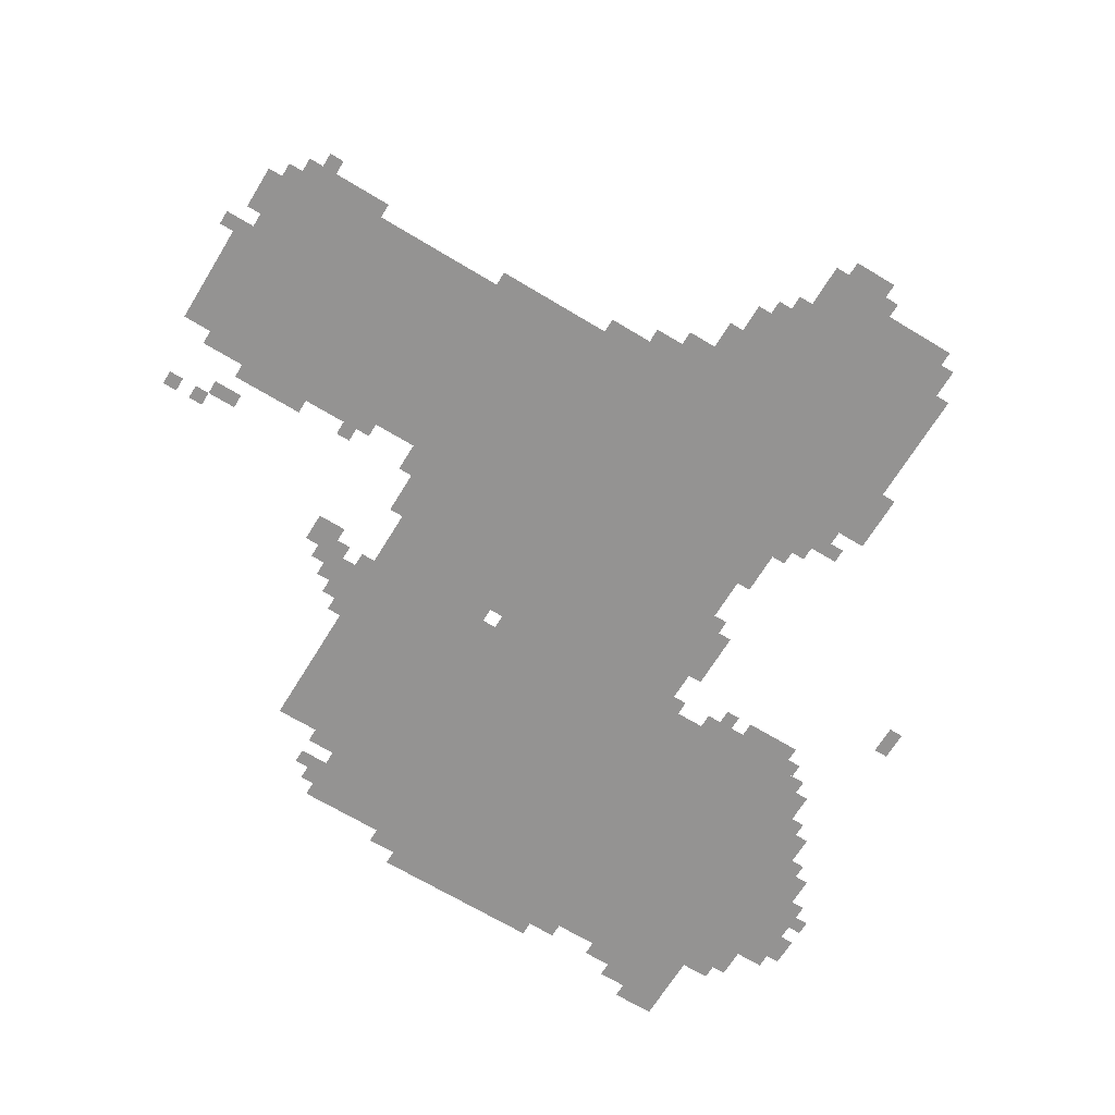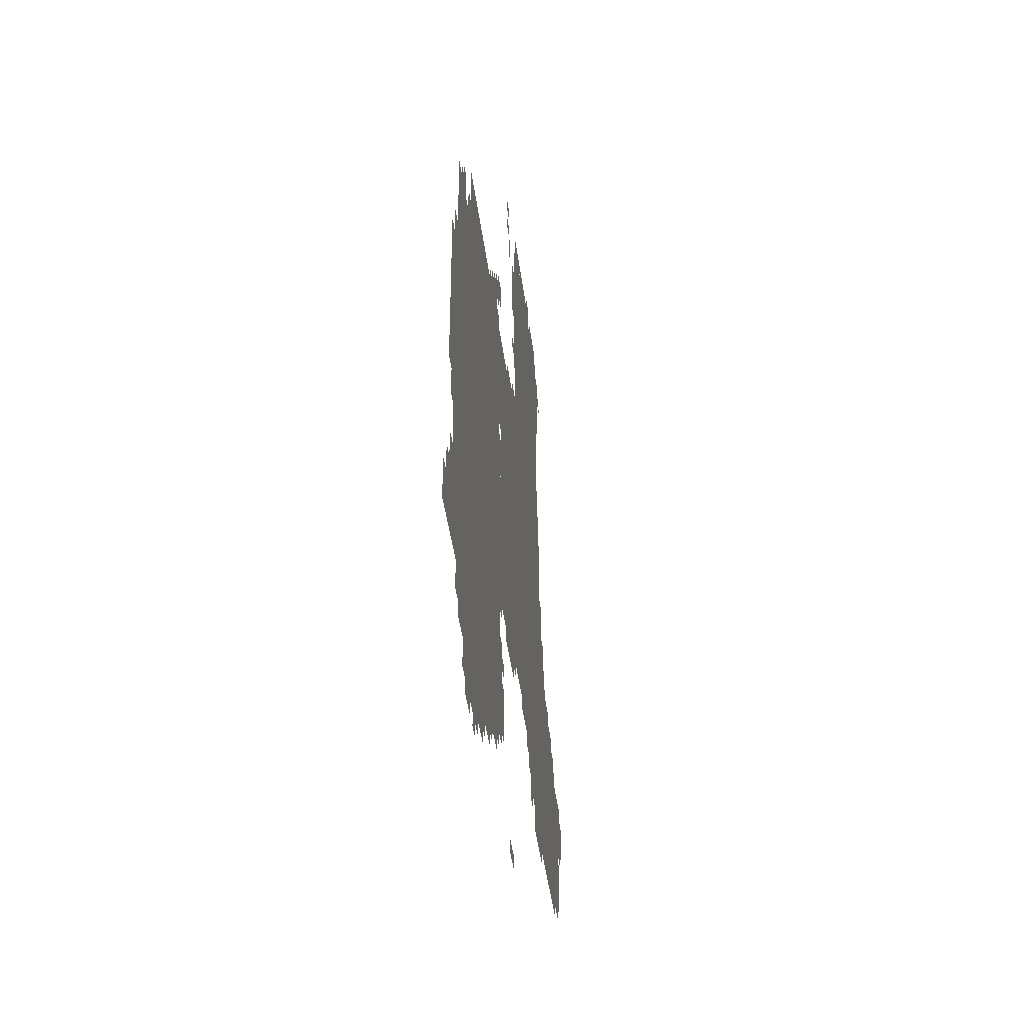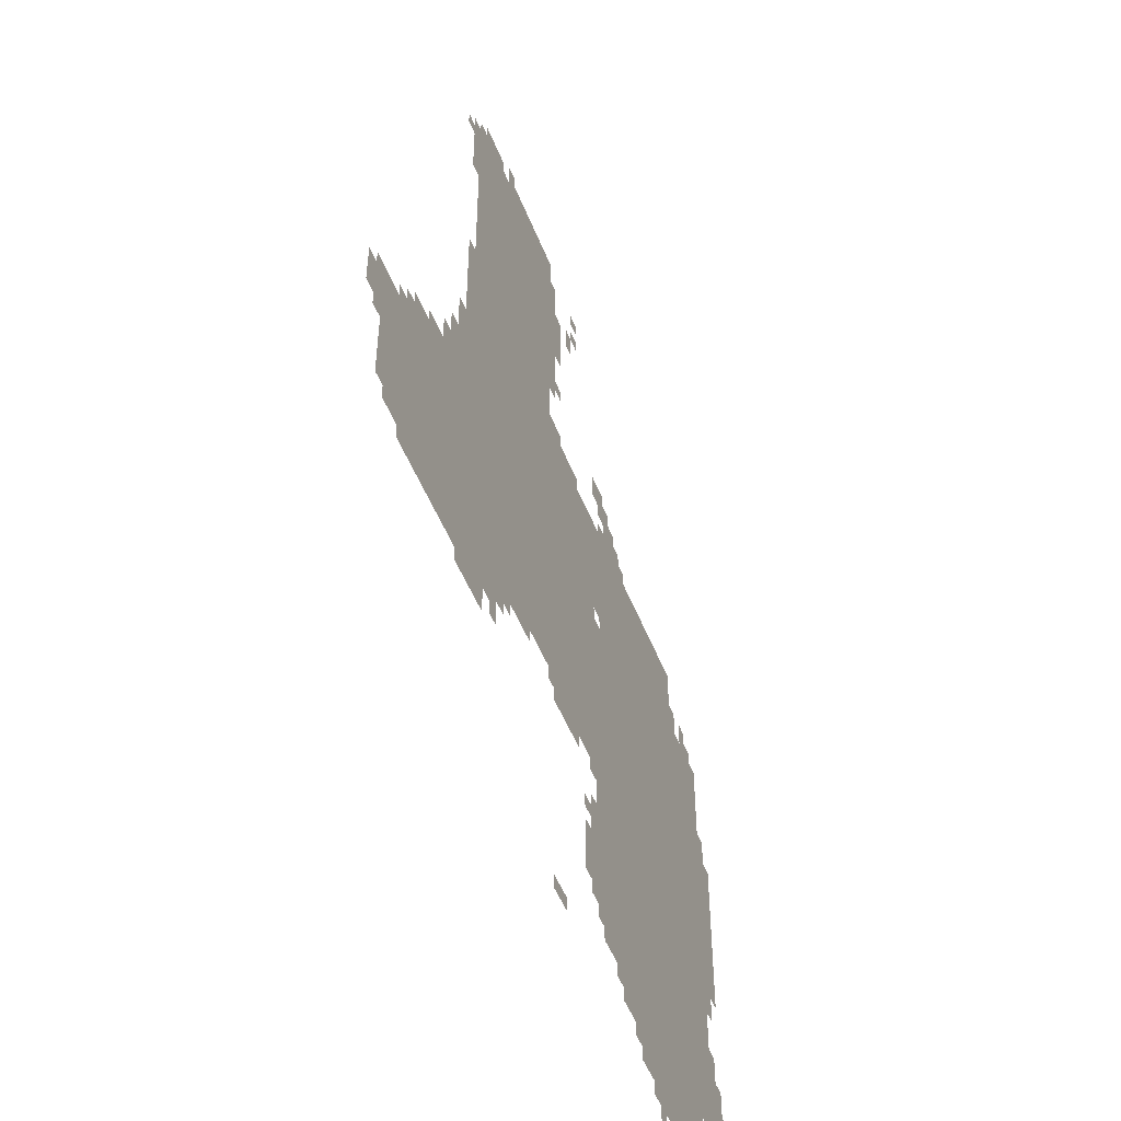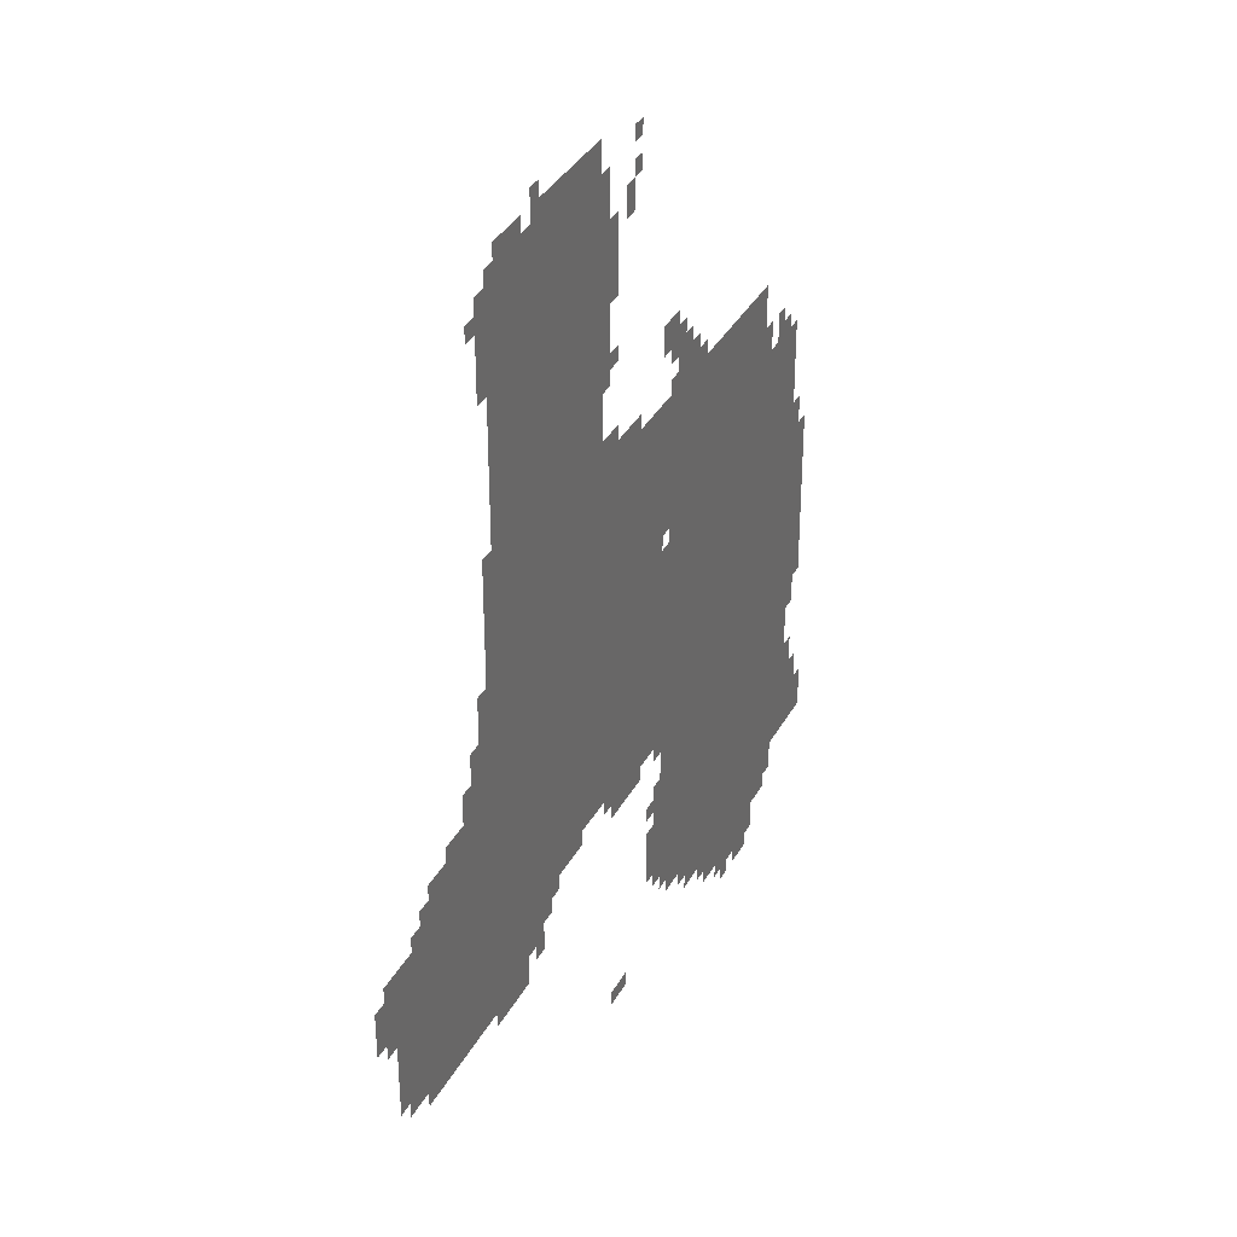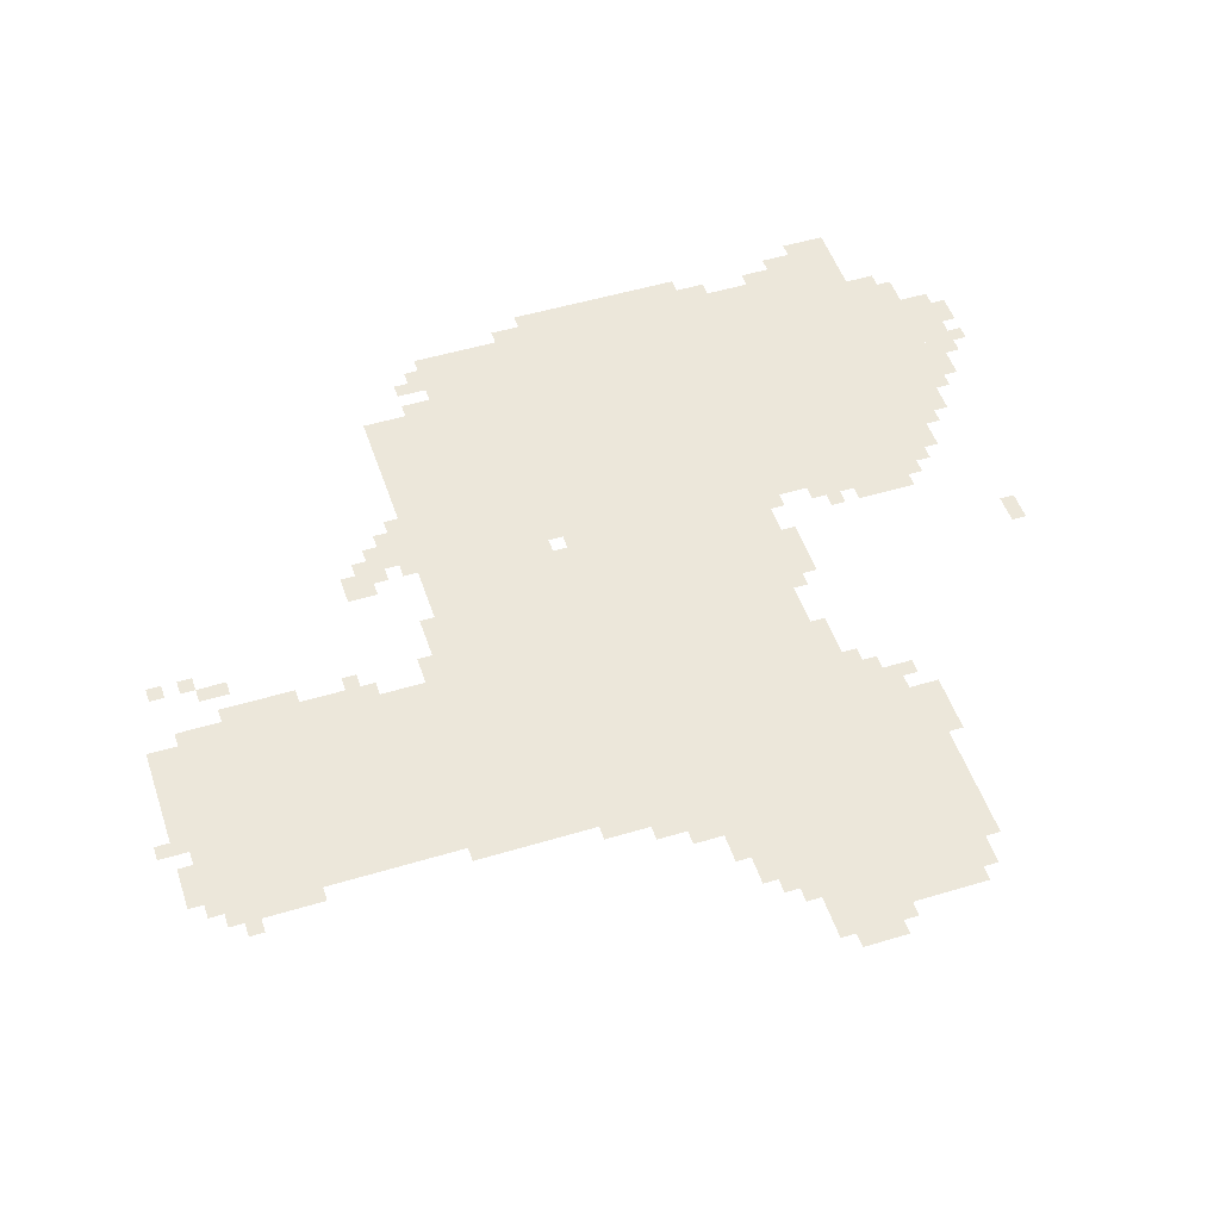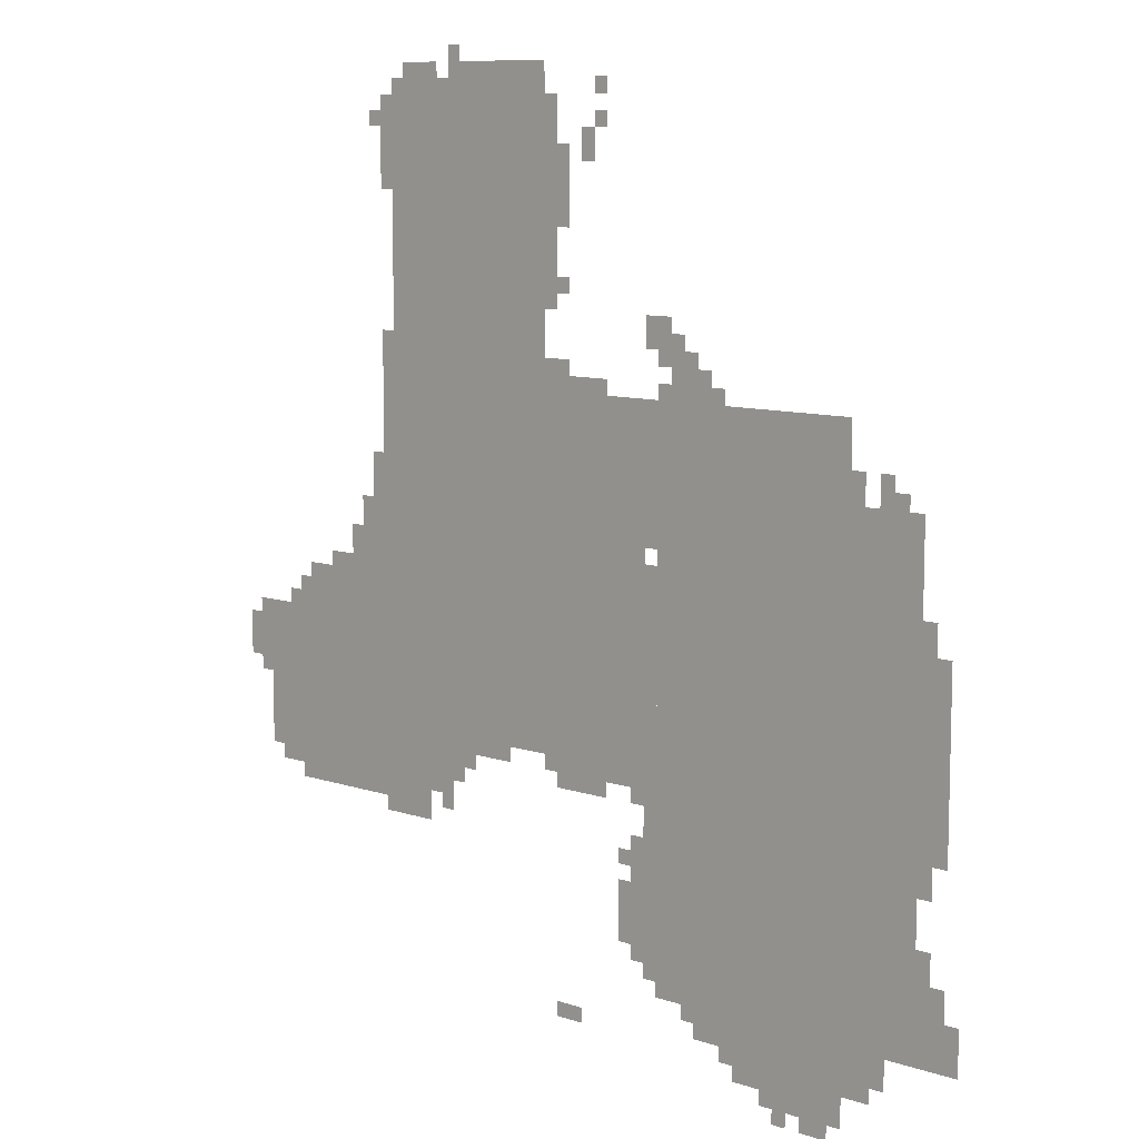
<metadata>
{"format":"obj","ext":"obj","renderer":"f3d","projection":"perspective","resolution":1024,"background":"white","views":[{"elev":-66.8,"azim":-121.4,"up":"+Z"},{"elev":-43.3,"azim":97.3,"up":"+Y"},{"elev":-50.6,"azim":-68.9,"up":"+Y"},{"elev":35.7,"azim":-64.7,"up":"+Y"},{"elev":50.4,"azim":-108.3,"up":"+Z"},{"elev":9.6,"azim":40.9,"up":"+Y"}]}
</metadata>
<code>
g diliyasite_4_rw-mesh
v -192 191 0
v -192 703 0
v -800 703 0
v -800 191 0
v -192 703 0
v -192 1215 0
v -800 1215 0
v -800 703 0
v -1088 639 0
v -1088 1311 0
v -1504 1311 0
v -1504 639 0
v -1088 1311 0
v -1088 1983 0
v -1504 1983 0
v -1504 1311 0
v -1504 479 0
v -1504 927 0
v -1792 927 0
v -1792 479 0
v -832 607 0
v -832 991 0
v -1088 991 0
v -1088 607 0
v -832 991 0
v -832 1375 0
v -1088 1375 0
v -1088 991 0
v -352 1215 0
v -352 1375 0
v -608 1375 0
v -608 1215 0
v -608 1215 0
v -608 1375 0
v -832 1375 0
v -832 1215 0
v -1344 511 0
v -1344 639 0
v -1504 639 0
v -1504 511 0
v -288 95 0
v -288 191 0
v -480 191 0
v -480 95 0
v -480 95 0
v -480 191 0
v -640 191 0
v -640 95 0
v -800 223 0
v -800 639 0
v -832 639 0
v -832 223 0
v -800 639 0
v -800 1055 0
v -832 1055 0
v -832 639 0
v -128 767 0
v -128 959 0
v -192 959 0
v -192 767 0
v -1792 671 0
v -1792 863 0
v -1856 863 0
v -1856 671 0
v -128 575 0
v -128 767 0
v -192 767 0
v -192 575 0
v -1504 1055 0
v -1504 1215 0
v -1568 1215 0
v -1568 1055 0
v -1792 511 0
v -1792 671 0
v -1856 671 0
v -1856 511 0
v -1568 927 0
v -1568 1055 0
v -1632 1055 0
v -1632 927 0
v -1504 927 0
v -1504 1055 0
v -1568 1055 0
v -1568 927 0
v -1056 1727 0
v -1056 1951 0
v -1088 1951 0
v -1088 1727 0
v -128 255 0
v -128 351 0
v -192 351 0
v -192 255 0
v -1408 447 0
v -1408 511 0
v -1504 511 0
v -1504 447 0
v -1888 735 0
v -1888 831 0
v -1952 831 0
v -1952 735 0
v -704 1375 0
v -704 1471 0
v -768 1471 0
v -768 1375 0
v -448 31 0
v -448 95 0
v -544 95 0
v -544 31 0
v -352 31 0
v -352 95 0
v -448 95 0
v -448 31 0
v -1056 1535 0
v -1056 1727 0
v -1088 1727 0
v -1088 1535 0
v -1856 543 0
v -1856 703 0
v -1888 703 0
v -1888 543 0
v -1856 703 0
v -1856 863 0
v -1888 863 0
v -1888 703 0
v -768 1471 0
v -768 1535 0
v -832 1535 0
v -832 1471 0
v -1632 927 0
v -1632 991 0
v -1696 991 0
v -1696 927 0
v -640 127 0
v -640 191 0
v -704 191 0
v -704 127 0
v -832 255 0
v -832 383 0
v -864 383 0
v -864 255 0
v -1504 1343 0
v -1504 1471 0
v -1536 1471 0
v -1536 1343 0
v -1088 1983 0
v -1088 2015 0
v -1216 2015 0
v -1216 1983 0
v -128 191 0
v -128 255 0
v -192 255 0
v -192 191 0
v -1504 1215 0
v -1504 1343 0
v -1536 1343 0
v -1536 1215 0
v -1216 1983 0
v -1216 2015 0
v -1344 2015 0
v -1344 1983 0
v -832 383 0
v -832 511 0
v -864 511 0
v -864 383 0
v -1504 1855 0
v -1504 1951 0
v -1536 1951 0
v -1536 1855 0
v -1184 607 0
v -1184 639 0
v -1280 639 0
v -1280 607 0
v -1024 1759 0
v -1024 1855 0
v -1056 1855 0
v -1056 1759 0
v -1504 1759 0
v -1504 1855 0
v -1536 1855 0
v -1536 1759 0
v -928 1375 0
v -928 1407 0
v -1024 1407 0
v -1024 1375 0
v -1568 1055 0
v -1568 1119 0
v -1600 1119 0
v -1600 1055 0
v -160 959 0
v -160 1023 0
v -192 1023 0
v -192 959 0
v -1024 1407 0
v -1024 1439 0
v -1088 1439 0
v -1088 1407 0
v -672 1375 0
v -672 1439 0
v -704 1439 0
v -704 1375 0
v -320 1215 0
v -320 1279 0
v -352 1279 0
v -352 1215 0
v -256 1215 0
v -256 1279 0
v -288 1279 0
v -288 1215 0
v -1696 927 0
v -1696 959 0
v -1760 959 0
v -1760 927 0
v -992 95 0
v -992 127 0
v -1056 127 0
v -1056 95 0
v -544 63 0
v -544 95 0
v -608 95 0
v -608 63 0
v -384 0 0
v -384 31 0
v -448 31 0
v -448 0 0
v -256 127 0
v -256 191 0
v -288 191 0
v -288 127 0
v -1280 575 0
v -1280 607 0
v -1344 607 0
v -1344 575 0
v -160 511 0
v -160 575 0
v -192 575 0
v -192 511 0
v -160 351 0
v -160 415 0
v -192 415 0
v -192 351 0
v -800 1087 0
v -800 1151 0
v -832 1151 0
v -832 1087 0
v -928 575 0
v -928 607 0
v -992 607 0
v -992 575 0
v -992 575 0
v -992 607 0
v -1056 607 0
v -1056 575 0
v -800 1151 0
v -800 1215 0
v -832 1215 0
v -832 1151 0
v -1024 1695 0
v -1024 1759 0
v -1056 1759 0
v -1056 1695 0
v -1024 1375 0
v -1024 1407 0
v -1088 1407 0
v -1088 1375 0
v -1280 607 0
v -1280 639 0
v -1344 639 0
v -1344 607 0
v -96 223 0
v -96 287 0
v -128 287 0
v -128 223 0
v -960 1823 0
v -960 1887 0
v -992 1887 0
v -992 1823 0
v -1376 1983 0
v -1376 2015 0
v -1440 2015 0
v -1440 1983 0
v -864 287 0
v -864 351 0
v -896 351 0
v -896 287 0
v -864 351 0
v -864 415 0
v -896 415 0
v -896 351 0
v -1888 703 0
v -1888 735 0
v -1920 735 0
v -1920 703 0
v -832 575 0
v -832 607 0
v -864 607 0
v -864 575 0
v -1888 831 0
v -1888 863 0
v -1920 863 0
v -1920 831 0
v -1792 863 0
v -1792 895 0
v -1824 895 0
v -1824 863 0
v -224 1215 0
v -224 1247 0
v -256 1247 0
v -256 1215 0
v -1312 543 0
v -1312 575 0
v -1344 575 0
v -1344 543 0
v -480 0 0
v -480 31 0
v -512 31 0
v -512 0 0
v -704 159 0
v -704 191 0
v -736 191 0
v -736 159 0
v -1504 447 0
v -1504 479 0
v -1536 479 0
v -1536 447 0
v -1344 479 0
v -1344 511 0
v -1376 511 0
v -1376 479 0
v -864 447 0
v -864 479 0
v -896 479 0
v -896 447 0
v -928 1951 0
v -928 1983 0
v -960 1983 0
v -960 1951 0
v -928 1887 0
v -928 1919 0
v -960 1919 0
v -960 1887 0
v -1312 2015 0
v -1312 2047 0
v -1344 2047 0
v -1344 2015 0
v -96 191 0
v -96 223 0
v -128 223 0
v -128 191 0
v -1440 1983 0
v -1440 2015 0
v -1472 2015 0
v -1472 1983 0
v -1536 1887 0
v -1536 1919 0
v -1568 1919 0
v -1568 1887 0
v -640 1375 0
v -640 1407 0
v -672 1407 0
v -672 1375 0
v -768 1375 0
v -768 1407 0
v -800 1407 0
v -800 1375 0
v -768 1439 0
v -768 1471 0
v -800 1471 0
v -800 1439 0
v -1024 1567 0
v -1024 1599 0
v -1056 1599 0
v -1056 1567 0
v -736 1471 0
v -736 1503 0
v -768 1503 0
v -768 1471 0
g diliyasite_4_rw-mesh_0
f 3 2 1
f 1 4 3
f 7 6 5
f 5 8 7
f 11 10 9
f 9 12 11
f 15 14 13
f 13 16 15
f 19 18 17
f 17 20 19
f 23 22 21
f 21 24 23
f 27 26 25
f 25 28 27
f 31 30 29
f 29 32 31
f 35 34 33
f 33 36 35
f 39 38 37
f 37 40 39
f 43 42 41
f 41 44 43
f 47 46 45
f 45 48 47
f 51 50 49
f 49 52 51
f 55 54 53
f 53 56 55
f 59 58 57
f 57 60 59
f 63 62 61
f 61 64 63
f 67 66 65
f 65 68 67
f 71 70 69
f 69 72 71
f 75 74 73
f 73 76 75
f 79 78 77
f 77 80 79
f 83 82 81
f 81 84 83
f 87 86 85
f 85 88 87
f 91 90 89
f 89 92 91
f 95 94 93
f 93 96 95
f 99 98 97
f 97 100 99
f 103 102 101
f 101 104 103
f 107 106 105
f 105 108 107
f 111 110 109
f 109 112 111
f 115 114 113
f 113 116 115
f 119 118 117
f 117 120 119
f 123 122 121
f 121 124 123
f 127 126 125
f 125 128 127
f 131 130 129
f 129 132 131
f 135 134 133
f 133 136 135
f 139 138 137
f 137 140 139
f 143 142 141
f 141 144 143
f 147 146 145
f 145 148 147
f 151 150 149
f 149 152 151
f 155 154 153
f 153 156 155
f 159 158 157
f 157 160 159
f 163 162 161
f 161 164 163
f 167 166 165
f 165 168 167
f 171 170 169
f 169 172 171
f 175 174 173
f 173 176 175
f 179 178 177
f 177 180 179
f 183 182 181
f 181 184 183
f 187 186 185
f 185 188 187
f 191 190 189
f 189 192 191
f 195 194 193
f 193 196 195
f 199 198 197
f 197 200 199
f 203 202 201
f 201 204 203
f 207 206 205
f 205 208 207
f 211 210 209
f 209 212 211
f 215 214 213
f 213 216 215
f 219 218 217
f 217 220 219
f 223 222 221
f 221 224 223
f 227 226 225
f 225 228 227
f 231 230 229
f 229 232 231
f 235 234 233
f 233 236 235
f 239 238 237
f 237 240 239
f 243 242 241
f 241 244 243
f 247 246 245
f 245 248 247
f 251 250 249
f 249 252 251
f 255 254 253
f 253 256 255
f 259 258 257
f 257 260 259
f 263 262 261
f 261 264 263
f 267 266 265
f 265 268 267
f 271 270 269
f 269 272 271
f 275 274 273
f 273 276 275
f 279 278 277
f 277 280 279
f 283 282 281
f 281 284 283
f 287 286 285
f 285 288 287
f 291 290 289
f 289 292 291
f 295 294 293
f 293 296 295
f 299 298 297
f 297 300 299
f 303 302 301
f 301 304 303
f 307 306 305
f 305 308 307
f 311 310 309
f 309 312 311
f 315 314 313
f 313 316 315
f 319 318 317
f 317 320 319
f 323 322 321
f 321 324 323
f 327 326 325
f 325 328 327
f 331 330 329
f 329 332 331
f 335 334 333
f 333 336 335
f 339 338 337
f 337 340 339
f 343 342 341
f 341 344 343
f 347 346 345
f 345 348 347
f 351 350 349
f 349 352 351
f 355 354 353
f 353 356 355
f 359 358 357
f 357 360 359
f 363 362 361
f 361 364 363
f 367 366 365
f 365 368 367
f 371 370 369
f 369 372 371
f 375 374 373
f 373 376 375

</code>
